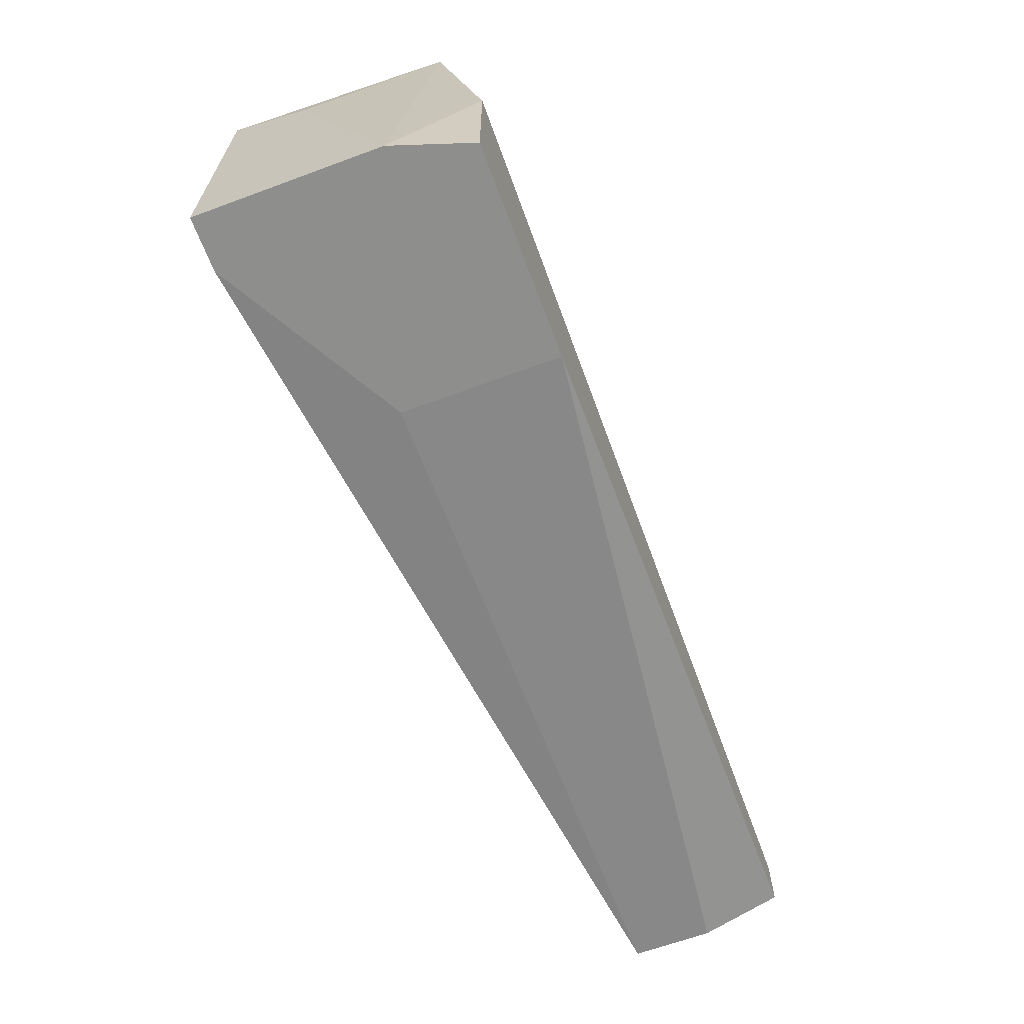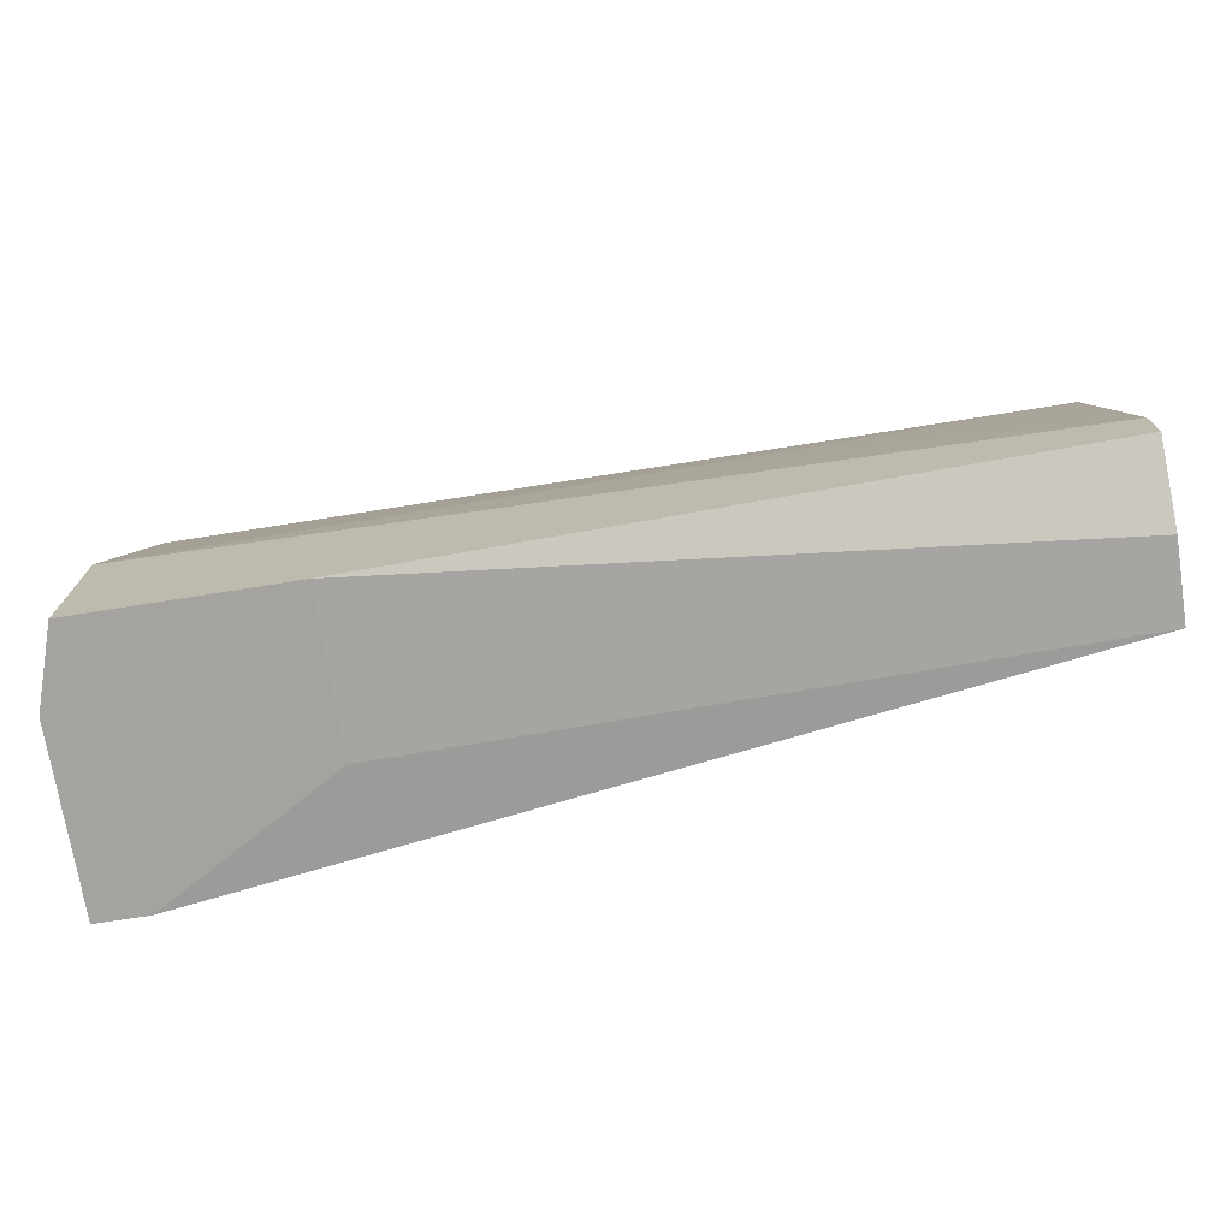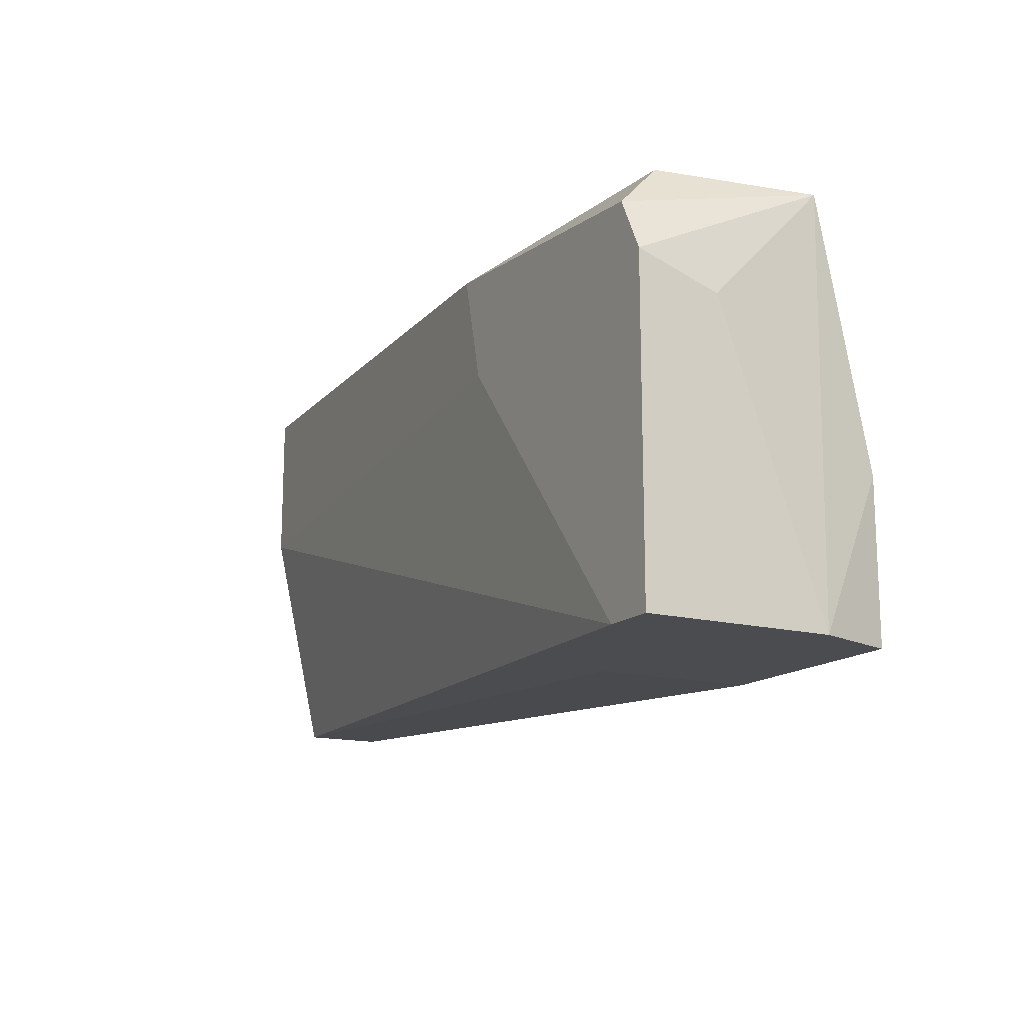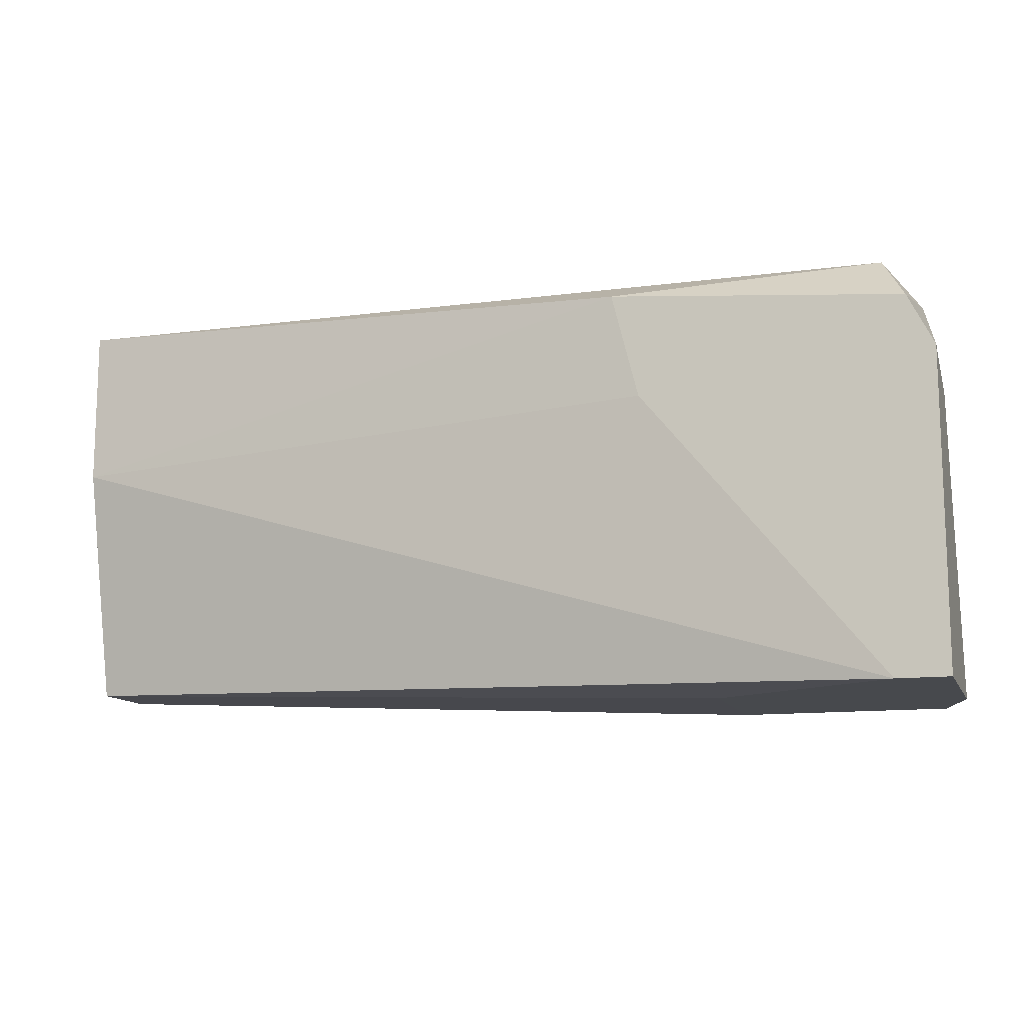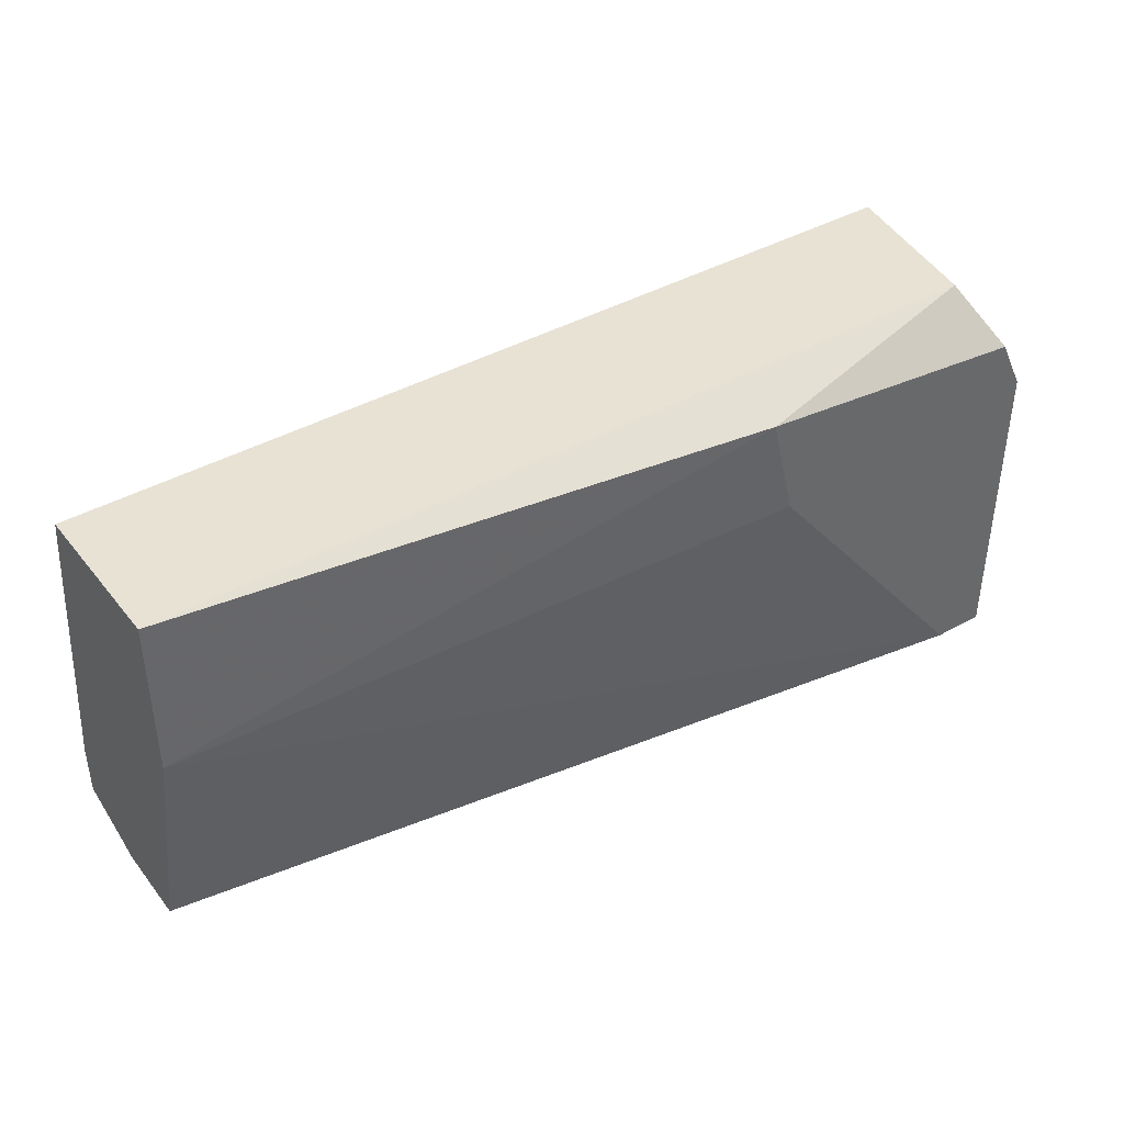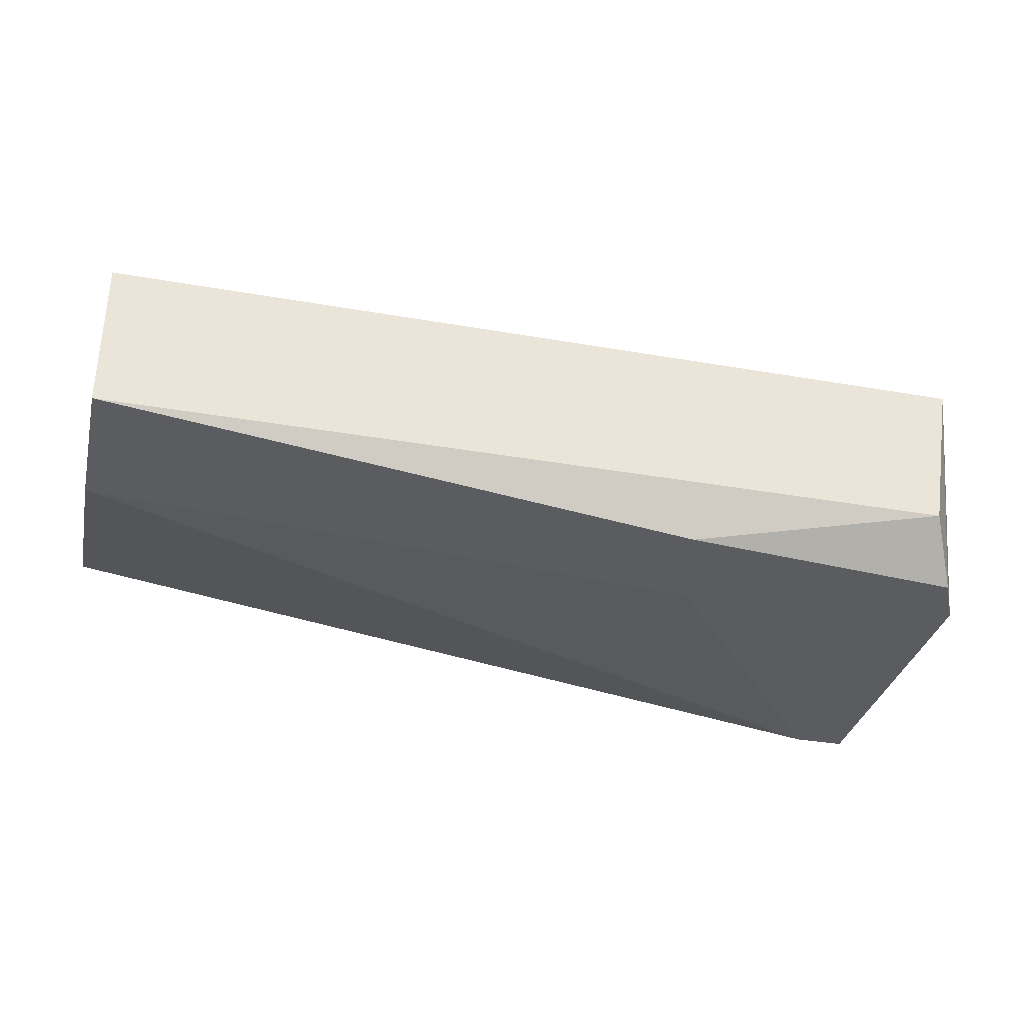
<metadata>
{"format":"obj","ext":"obj","renderer":"f3d","projection":"perspective","resolution":1024,"background":"white","views":[{"elev":-64.8,"azim":-69.6,"up":"+Y"},{"elev":-73.0,"azim":9.0,"up":"+Y"},{"elev":-15.2,"azim":-118.9,"up":"+Y"},{"elev":-12.4,"azim":-162.9,"up":"+Y"},{"elev":40.7,"azim":145.4,"up":"+Y"},{"elev":-33.9,"azim":166.6,"up":"+Z"}]}
</metadata>
<code>
v -0.02721 0.04776 0.04716
v -0.02721 0.04557 0.03841
v -0.02721 0.03025 0.04935
v -0.02721 0.03682 0.04935
v -0.0283 0.04338 0.03841
v -0.0283 0.04229 0.04169
v -0.0283 0.03025 0.03841
v -0.0283 0.03025 0.04607
v -0.02611 0.04776 0.0406
v -0.02611 0.03025 0.03841
v -0.01517 0.04666 0.03841
v 0.009998 0.04776 0.04716
v 0.009998 0.04776 0.0406
v 0.009998 0.04119 0.0406
v 0.009998 0.03244 0.04935
v 0.009998 0.03463 0.04935
v 0.009998 0.03135 0.04279
v 0.009998 0.03135 0.04607
v -0.005321 0.04229 0.04826
v -0.01845 0.03025 0.04279
v -0.01845 0.03025 0.04935
v -0.01626 0.04229 0.03841
f 21 10 20
f 12 17 13
f 1 12 13
f 17 12 15
f 3 15 4
f 19 12 4
f 12 1 4
f 7 2 11
f 11 13 14
f 13 17 14
f 2 1 9
f 1 13 9
f 11 2 9
f 13 11 9
f 3 7 21
f 15 3 21
f 7 11 10
f 14 17 10
f 21 7 10
f 12 19 16
f 15 12 16
f 4 15 16
f 19 4 16
f 7 3 8
f 3 4 8
f 4 1 8
f 6 7 8
f 1 6 8
f 17 15 18
f 21 17 18
f 15 21 18
f 2 7 5
f 1 2 5
f 7 6 5
f 6 1 5
f 11 14 22
f 10 11 22
f 14 10 22
f 17 21 20
f 10 17 20

</code>
